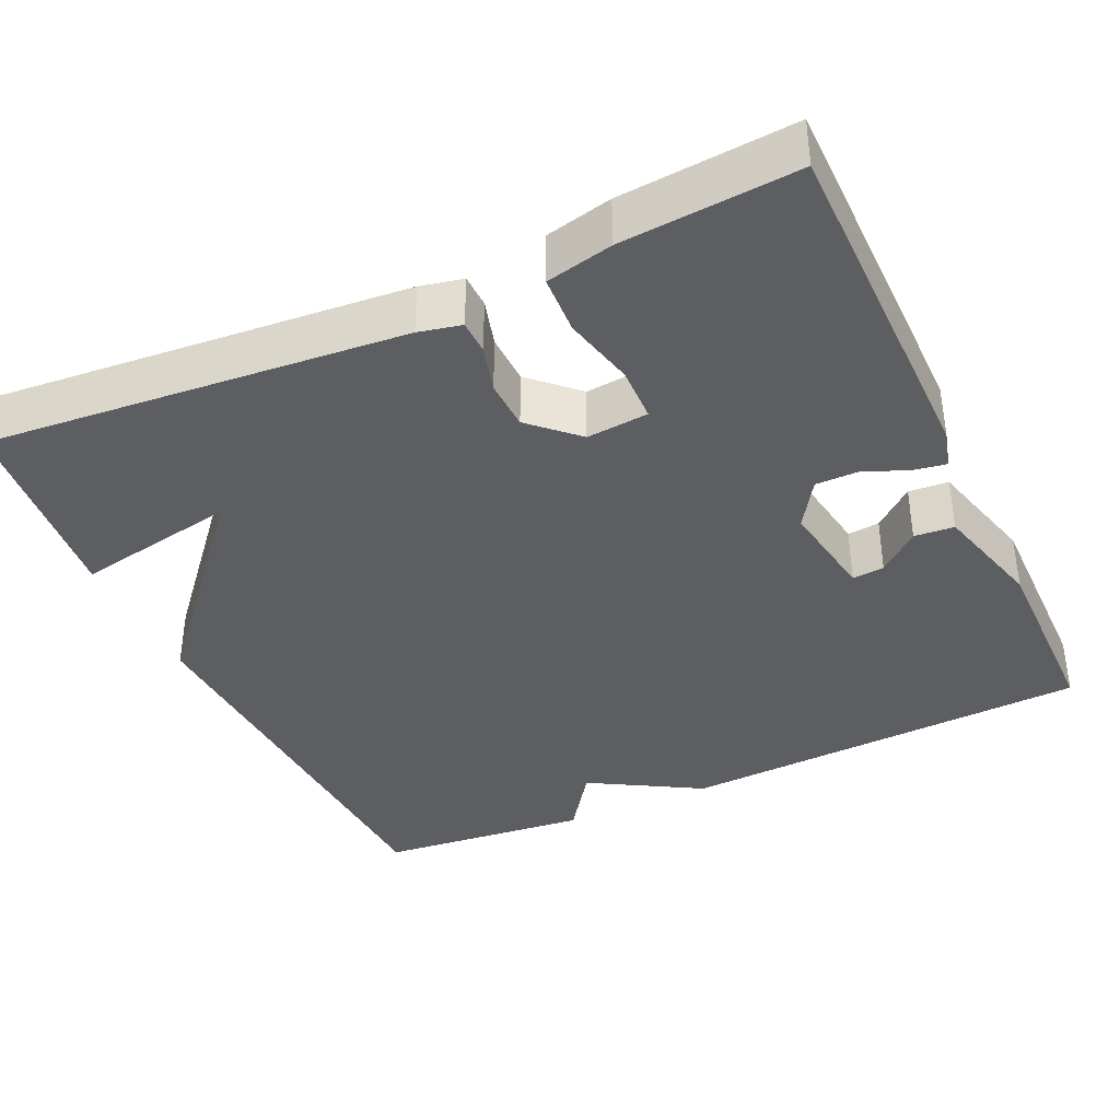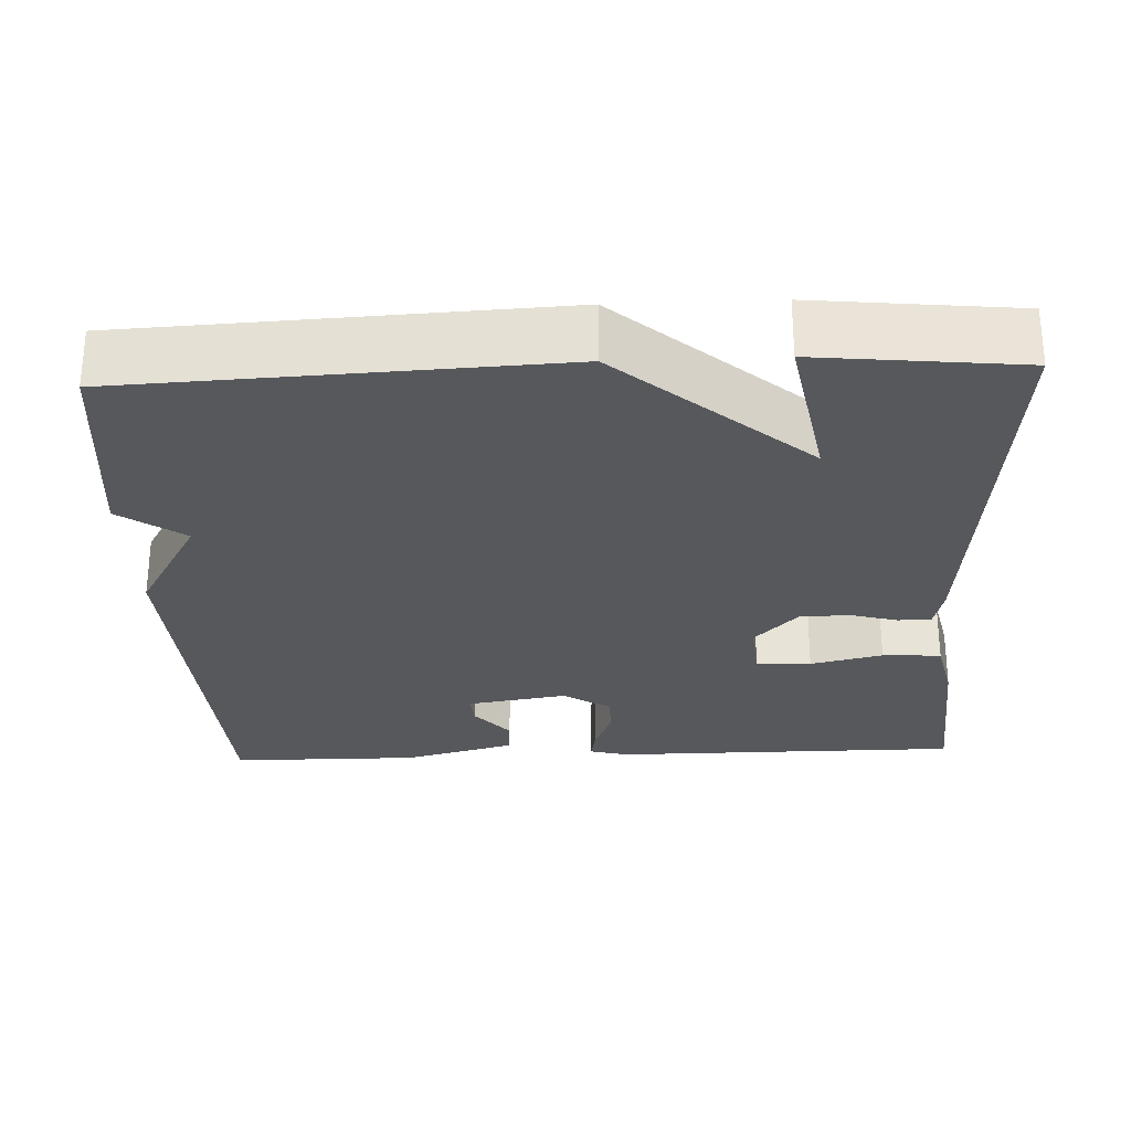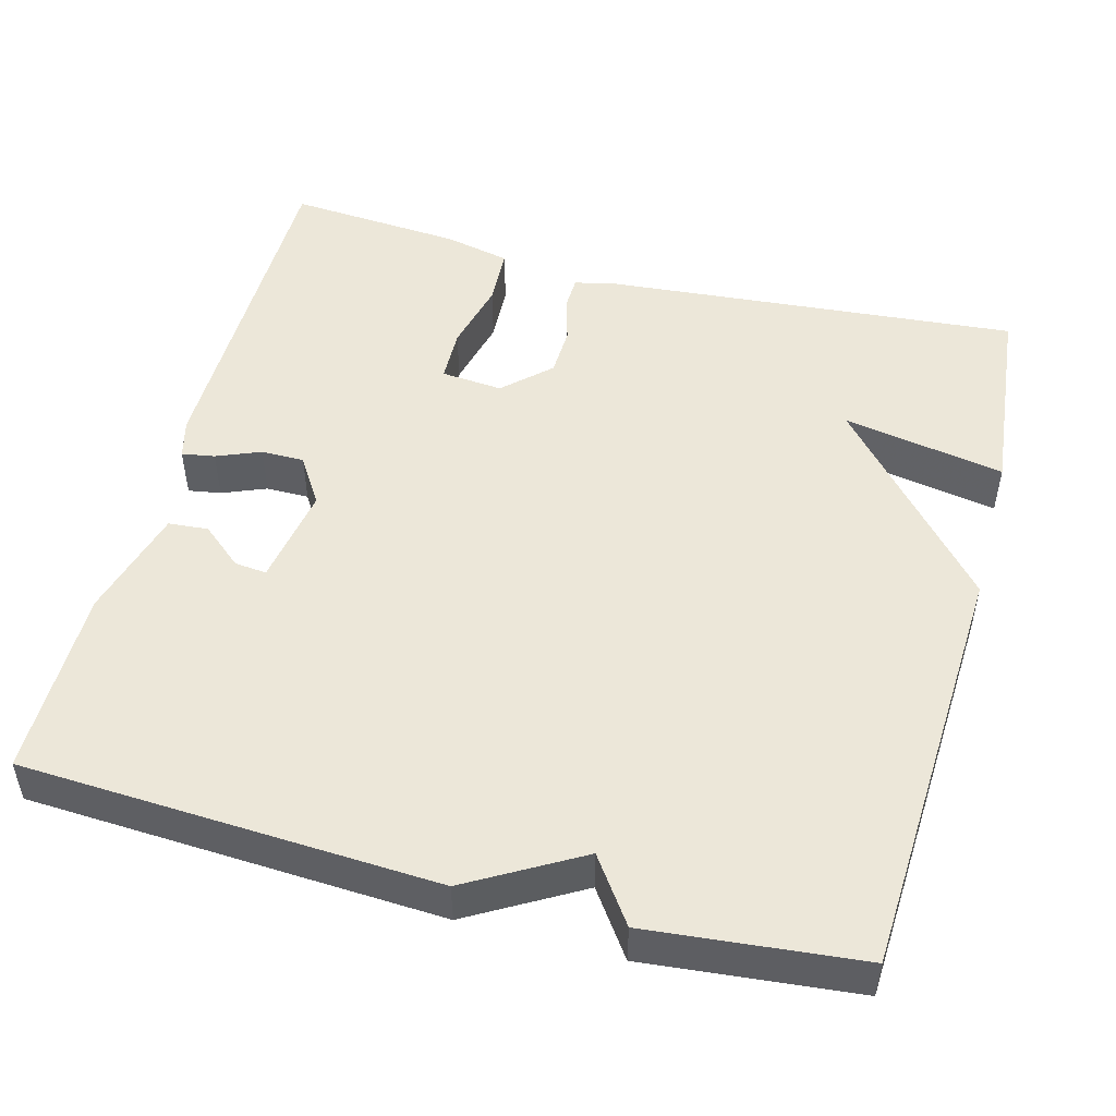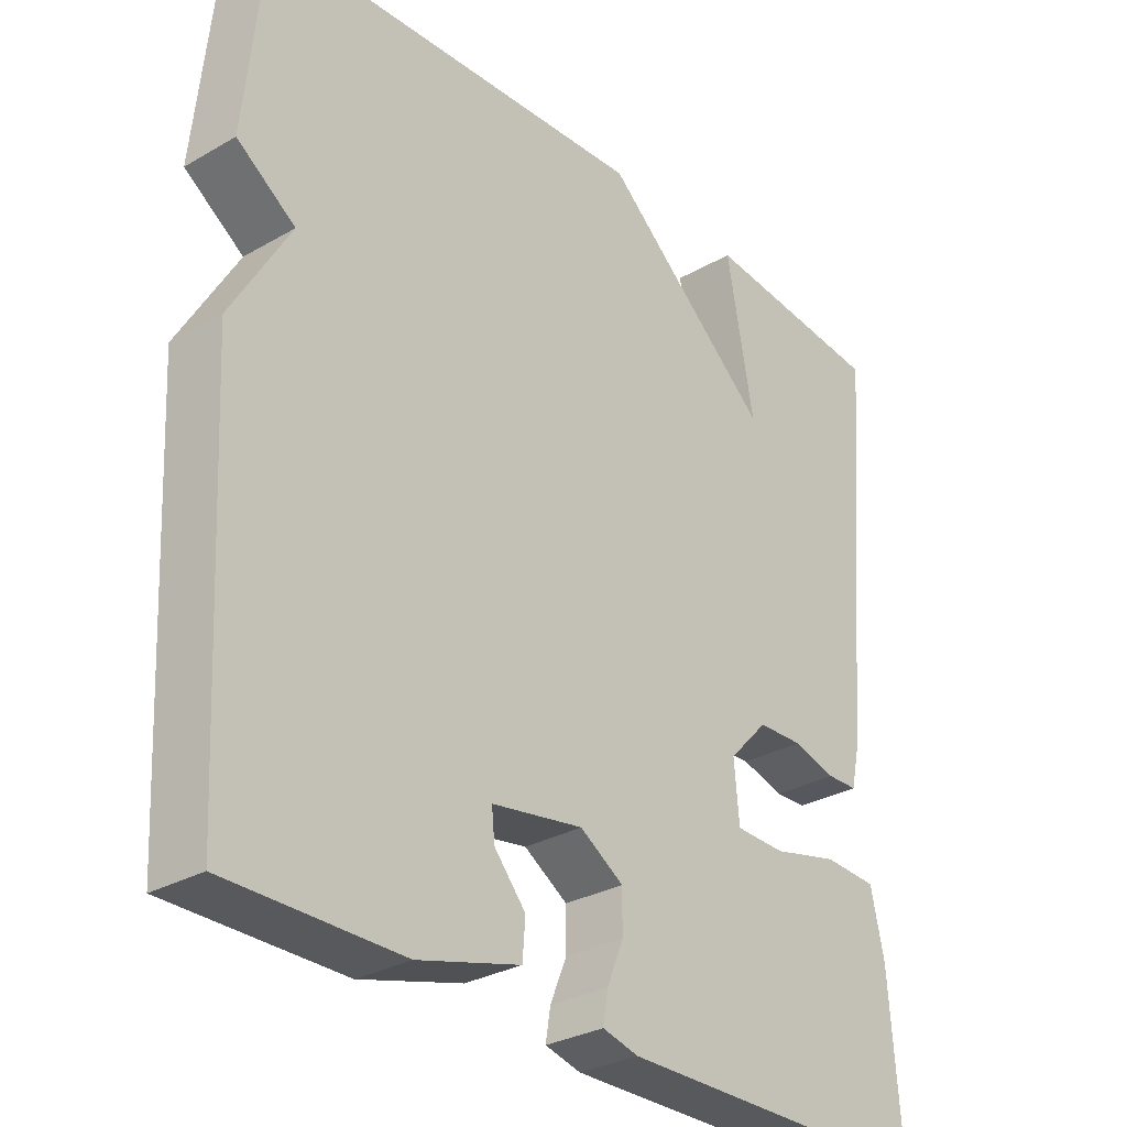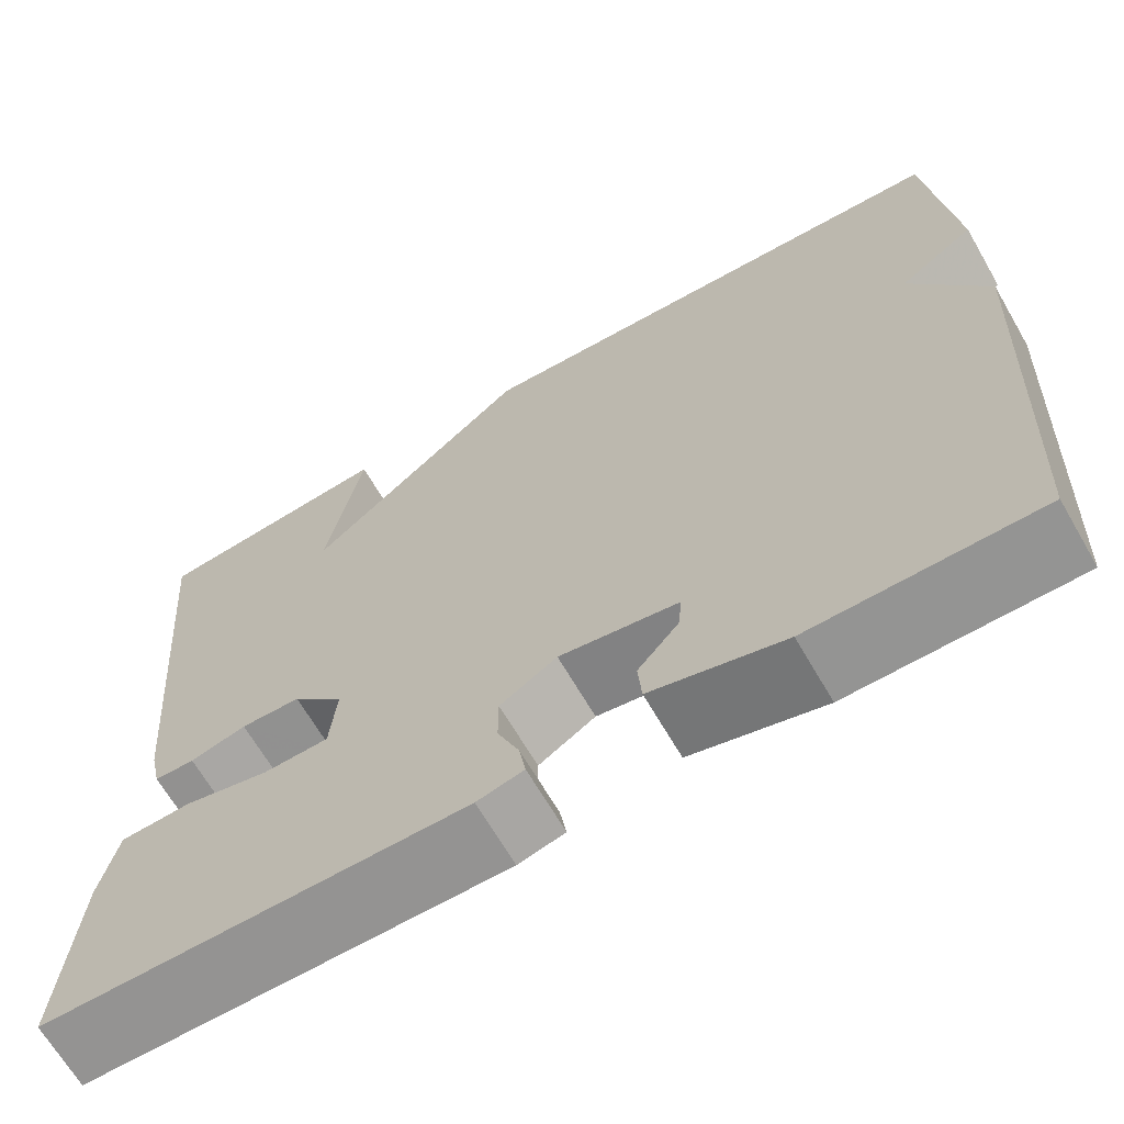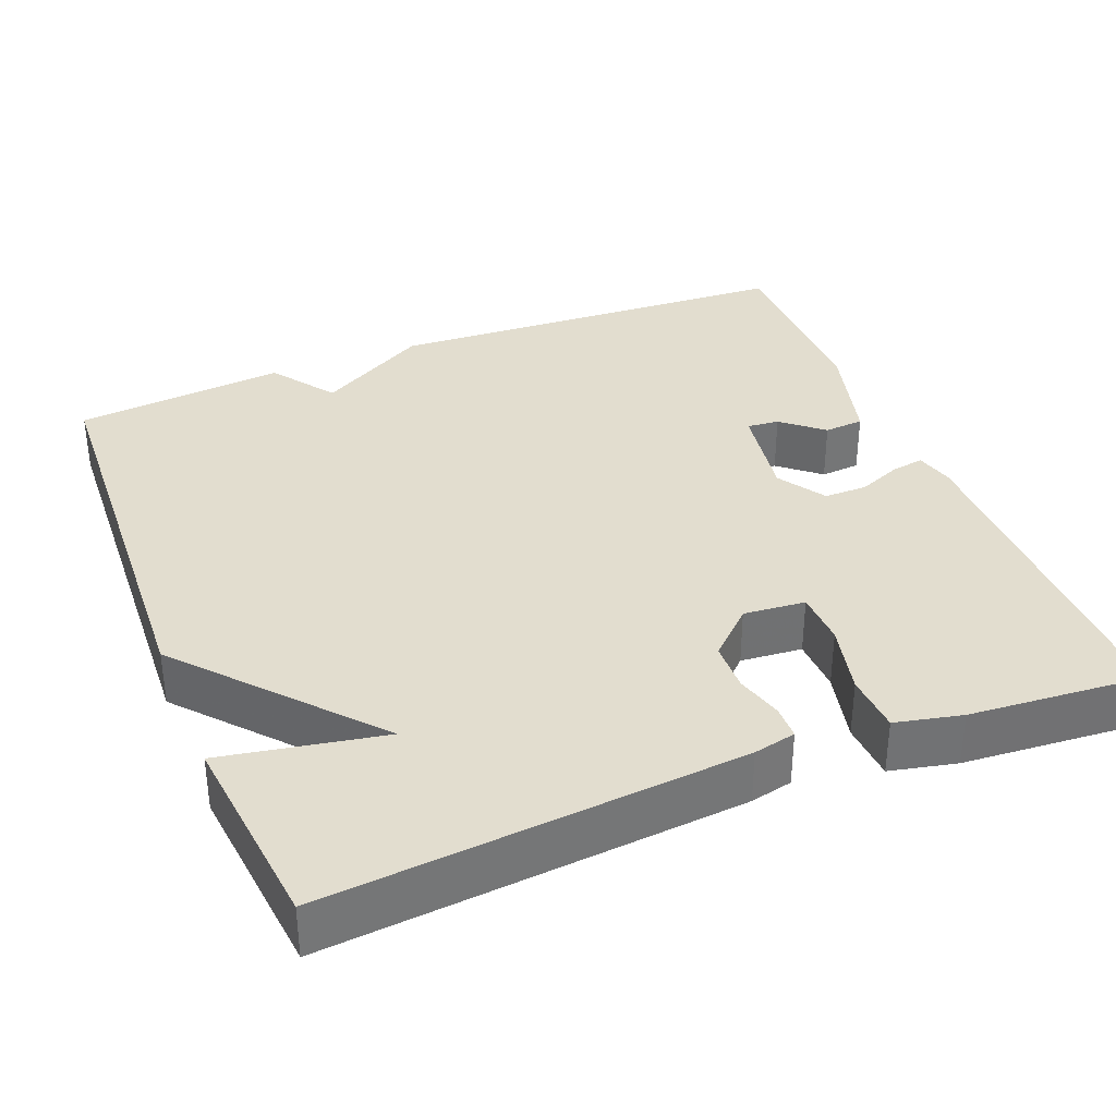
<metadata>
{"format":"obj","ext":"obj","renderer":"f3d","projection":"perspective","resolution":1024,"background":"white","views":[{"elev":-38.1,"azim":114.8,"up":"+Y"},{"elev":-27.7,"azim":2.4,"up":"+Y"},{"elev":49.6,"azim":-75.0,"up":"+Y"},{"elev":-30.0,"azim":-50.0,"up":"+Z"},{"elev":-66.9,"azim":-149.9,"up":"+Z"},{"elev":35.0,"azim":68.2,"up":"+Y"}]}
</metadata>
<code>
v 0.5 0.07 -0.5
v 0.052 0.07 -0.502
v 0.002 0.07 -0.489
v 0.009 0.07 -0.447
v 0.032 0.07 -0.391
v 0.032 0.07 -0.336
v -0.029 0.07 -0.297
v -0.157 0.07 -0.318
v -0.153 0.07 -0.359
v -0.109 0.07 -0.411
v -0.113 0.07 -0.462
v -0.256 0.07 -0.501
v -0.5 0.07 -0.5
v -0.527 0.07 0.029
v -0.445 0.07 0.171
v -0.527 0.07 0.229
v -0.5 0.07 0.5
v 0.042 0.07 0.527
v 0.28 0.07 0.32
v 0.242 0.07 0.527
v 0.5 0.07 0.5
v 0.454 0.07 -0.031
v 0.442 0.07 -0.085
v 0.399 0.07 -0.086
v 0.339 0.07 -0.069
v 0.275 0.07 -0.071
v 0.22 0.07 -0.129
v 0.227 0.07 -0.208
v 0.297 0.07 -0.21
v 0.389 0.07 -0.188
v 0.464 0.07 -0.192
v 0.483 0.07 -0.277
v 0.5 0 -0.5
v 0.052 0 -0.502
v 0.002 0 -0.489
v 0.009 0 -0.447
v 0.032 0 -0.391
v 0.032 0 -0.336
v -0.029 0 -0.297
v -0.157 0 -0.318
v -0.153 0 -0.359
v -0.109 0 -0.411
v -0.113 0 -0.462
v -0.256 0 -0.501
v -0.5 0 -0.5
v -0.527 0 0.029
v -0.445 0 0.171
v -0.527 0 0.229
v -0.5 0 0.5
v 0.042 0 0.527
v 0.28 0 0.32
v 0.242 0 0.527
v 0.5 0 0.5
v 0.454 0 -0.031
v 0.442 0 -0.085
v 0.399 0 -0.086
v 0.339 0 -0.069
v 0.275 0 -0.071
v 0.22 0 -0.129
v 0.227 0 -0.208
v 0.297 0 -0.21
v 0.389 0 -0.188
v 0.464 0 -0.192
v 0.483 0 -0.277
f 3 4 5
f 2 3 5
f 1 2 5
f 32 1 5
f 31 32 5
f 30 31 5
f 29 30 5
f 28 29 5 6
f 27 28 6 7
f 26 27 7 8
f 23 24 25
f 22 23 25
f 21 22 25
f 21 25 26
f 19 20 21
f 19 21 26 8
f 17 18 19
f 16 17 19
f 15 16 19
f 14 15 19 8
f 12 13 14
f 11 12 14
f 10 11 14
f 9 10 14
f 8 9 14
f 37 36 35
f 37 35 34
f 37 34 33
f 37 33 64
f 37 64 63
f 37 63 62
f 37 62 61
f 38 37 61 60
f 39 38 60 59
f 40 39 59 58
f 57 56 55
f 57 55 54
f 57 54 53
f 58 57 53
f 53 52 51
f 40 58 53 51
f 51 50 49
f 51 49 48
f 51 48 47
f 40 51 47 46
f 46 45 44
f 46 44 43
f 46 43 42
f 46 42 41
f 46 41 40
f 1 33 34 2
f 2 34 35 3
f 3 35 36 4
f 4 36 37 5
f 5 37 38 6
f 6 38 39 7
f 7 39 40 8
f 8 40 41 9
f 9 41 42 10
f 10 42 43 11
f 11 43 44 12
f 12 44 45 13
f 13 45 46 14
f 14 46 47 15
f 15 47 48 16
f 16 48 49 17
f 17 49 50 18
f 18 50 51 19
f 19 51 52 20
f 20 52 53 21
f 21 53 54 22
f 22 54 55 23
f 23 55 56 24
f 24 56 57 25
f 25 57 58 26
f 26 58 59 27
f 27 59 60 28
f 28 60 61 29
f 29 61 62 30
f 30 62 63 31
f 31 63 64 32
f 32 64 33 1

</code>
